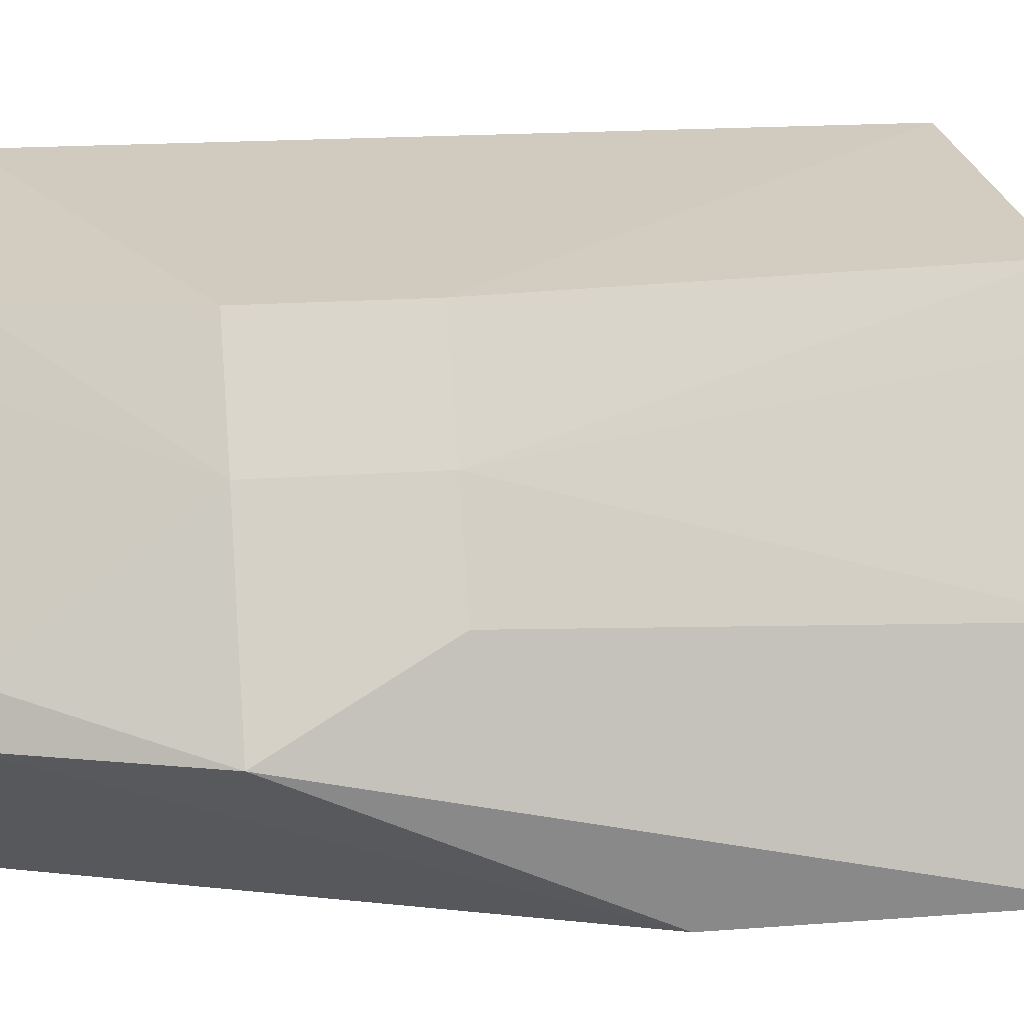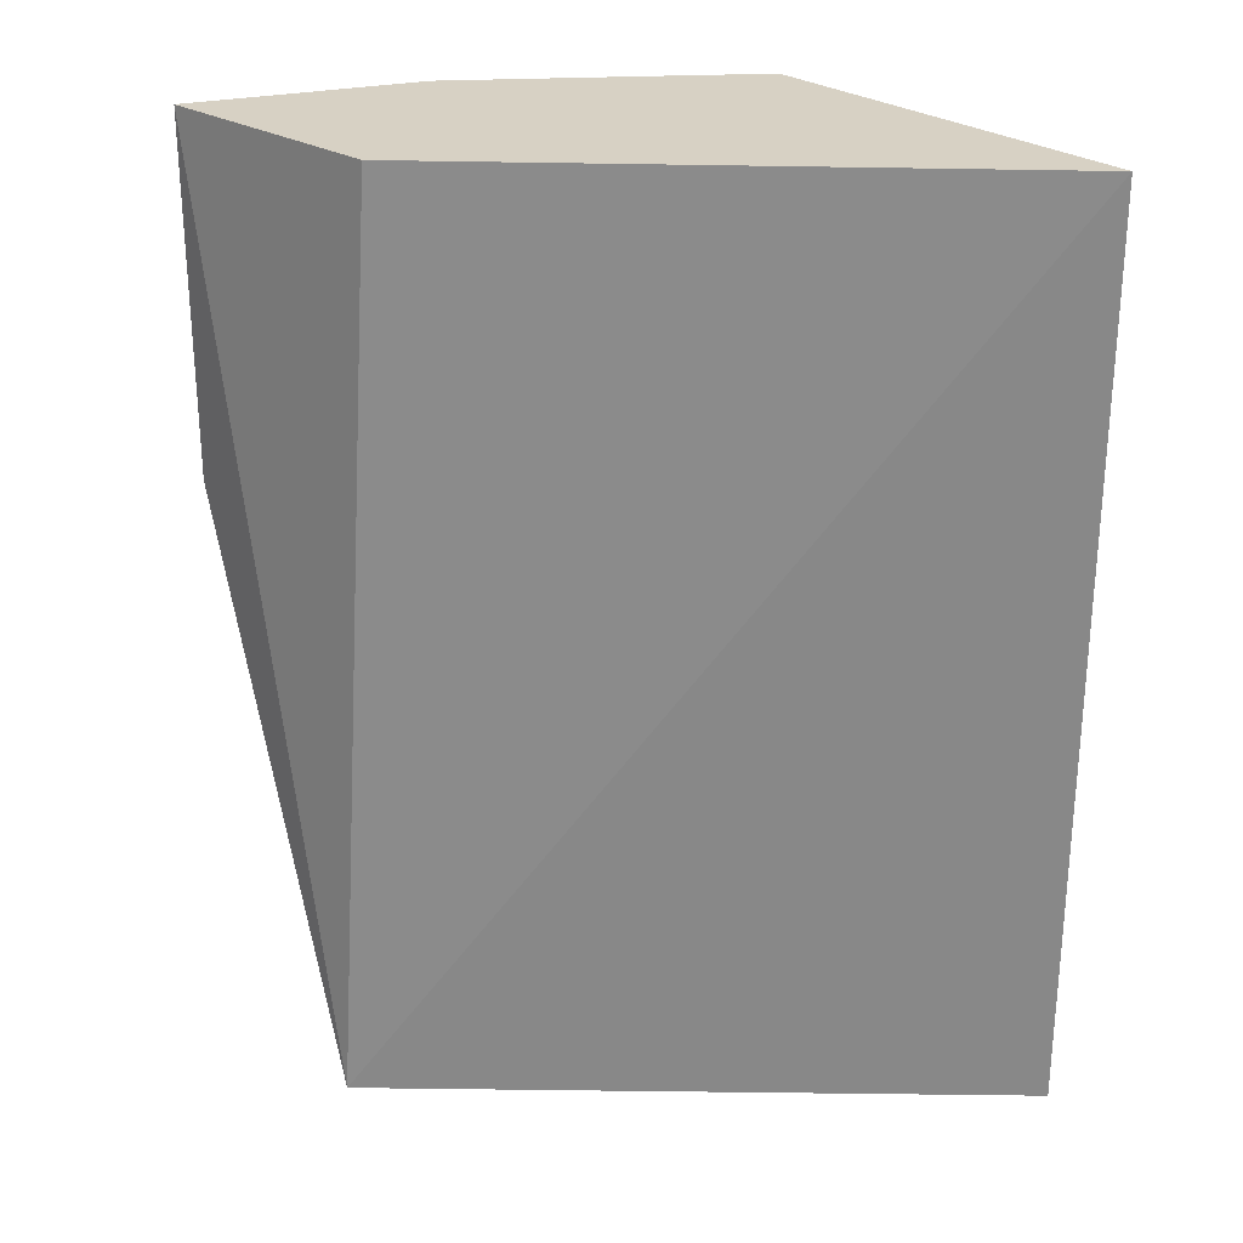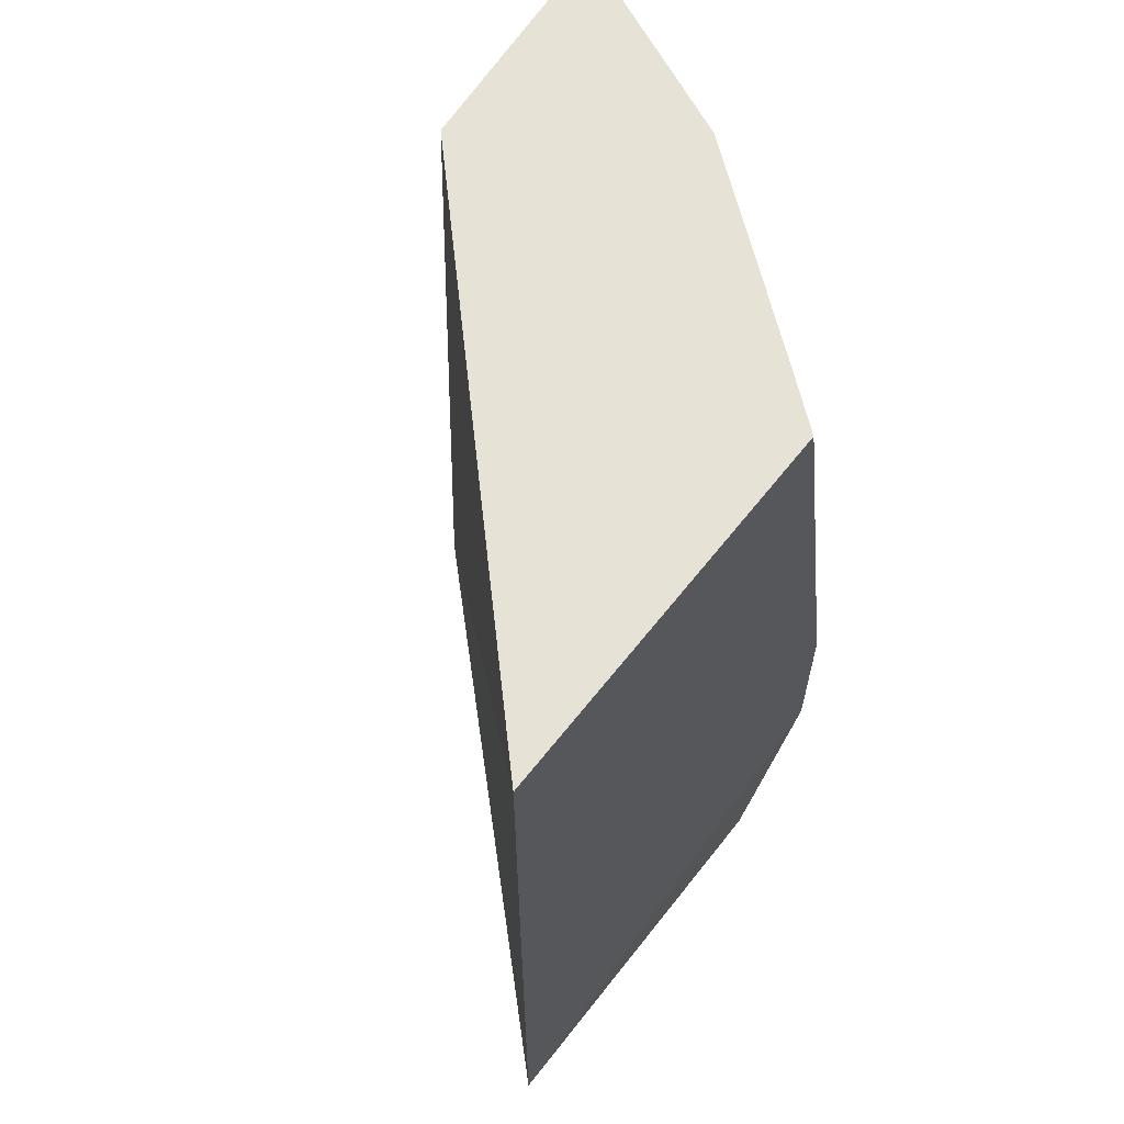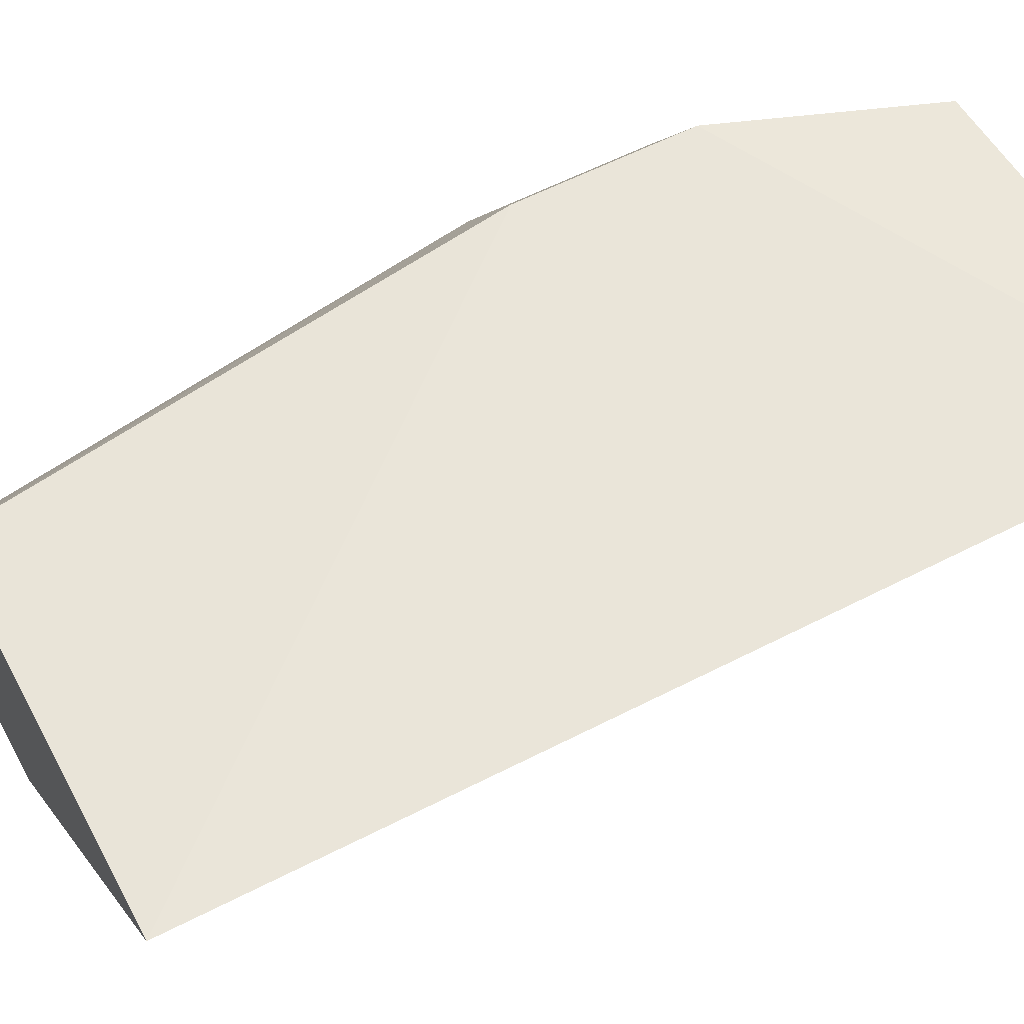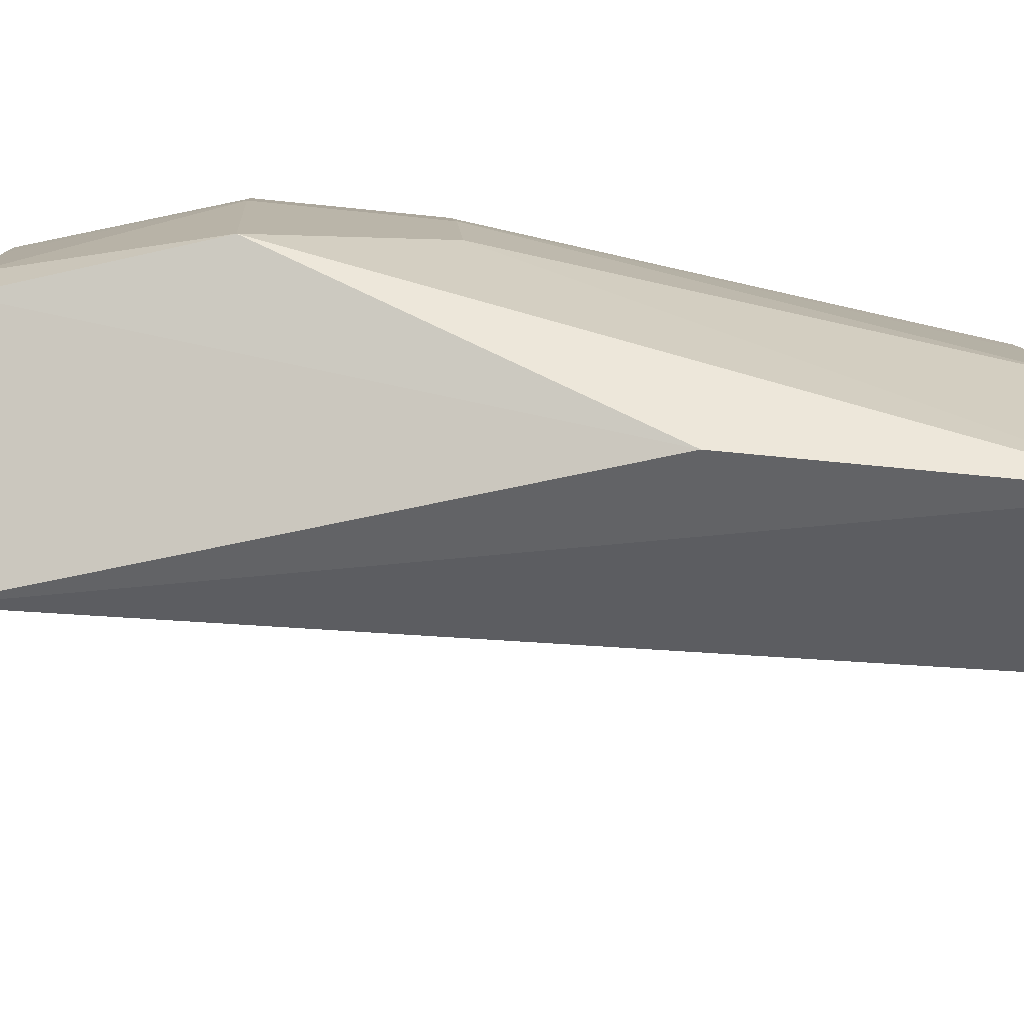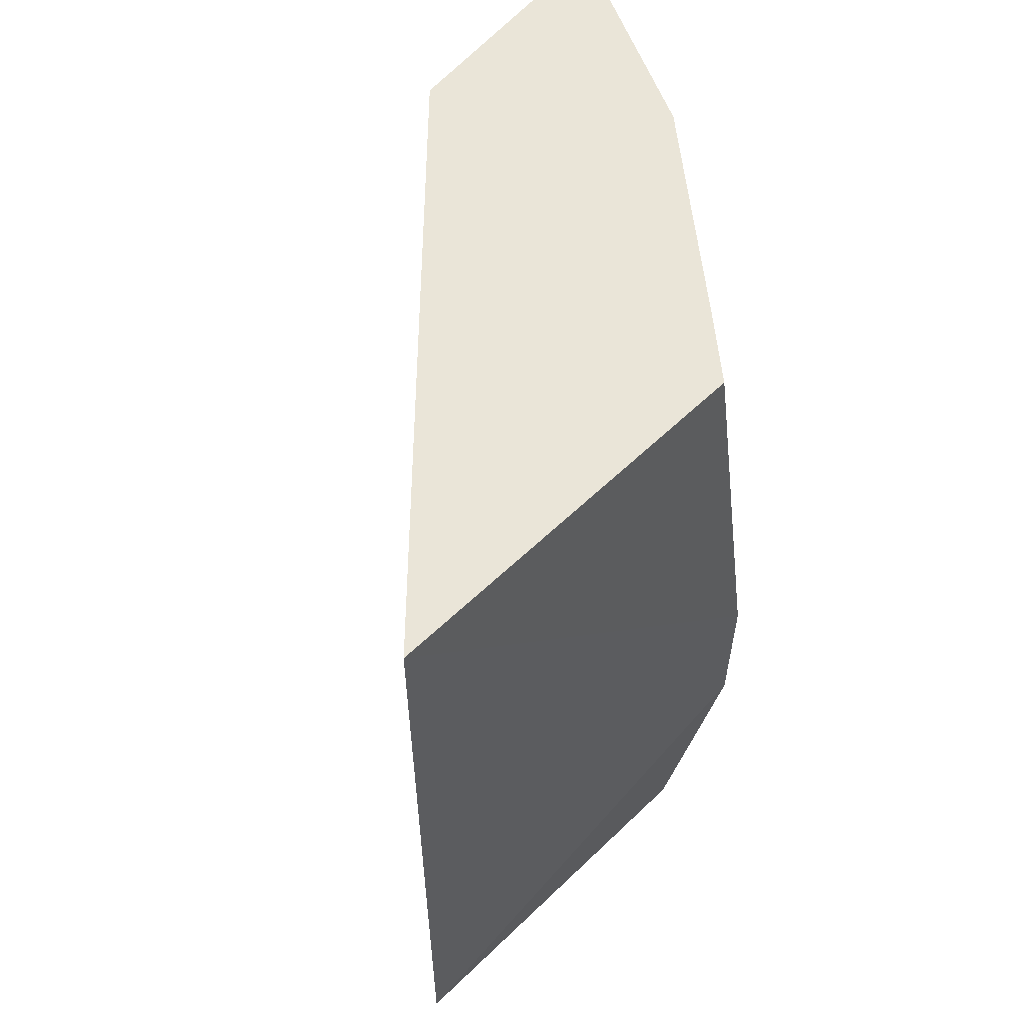
<metadata>
{"format":"obj","ext":"obj","renderer":"f3d","projection":"perspective","resolution":1024,"background":"white","views":[{"elev":18.6,"azim":-98.2,"up":"+Y"},{"elev":27.1,"azim":53.4,"up":"+Z"},{"elev":63.8,"azim":134.2,"up":"+Z"},{"elev":59.3,"azim":62.2,"up":"+Y"},{"elev":-48.8,"azim":-96.9,"up":"+Y"},{"elev":59.4,"azim":141.5,"up":"+Z"}]}
</metadata>
<code>
v -0.1932 -0.01871 0.2529
v -0.1192 0.07134 0.08083
v -0.1192 0.07134 0.2529
v -0.1928 0.06351 0.2529
v -0.2272 0.004368 0.08083
v -0.2071 0.06422 0.1199
v -0.1965 -0.02881 0.08083
v -0.2373 -0.02731 0.2529
v -0.2071 0.06422 0.1531
v -0.1928 0.06351 0.08083
v -0.2373 -0.02731 0.186
v -0.2241 0.01391 0.2529
v -0.2241 0.01391 0.08083
v -0.2422 0.005308 0.1199
v -0.2221 0.04218 0.1531
v -0.2221 0.04218 0.1199
v -0.2333 0.02153 0.1531
v -0.2006 0.05128 0.2529
v -0.2006 0.05128 0.08083
f 1 3 4
f 6 3 2
f 7 2 3
f 7 3 1
f 8 1 4
f 8 7 1
f 9 4 3
f 9 3 6
f 10 6 2
f 10 2 7
f 11 5 7
f 11 7 8
f 12 8 4
f 13 7 5
f 14 11 8
f 14 5 11
f 14 13 5
f 15 4 9
f 15 9 6
f 16 6 10
f 16 13 14
f 16 15 6
f 17 14 8
f 17 8 12
f 17 12 15
f 17 16 14
f 17 15 16
f 18 15 12
f 18 12 4
f 18 4 15
f 19 16 10
f 19 13 16
f 19 10 7
f 19 7 13

</code>
